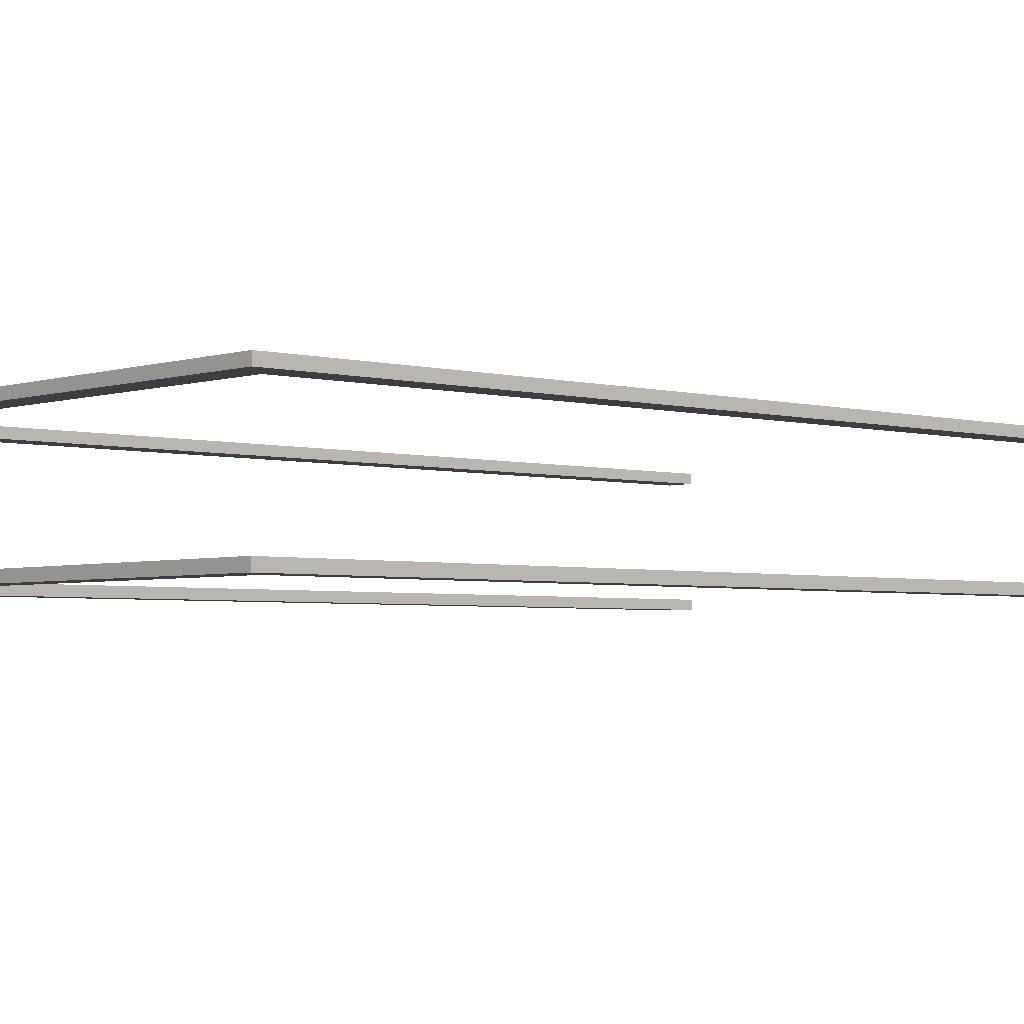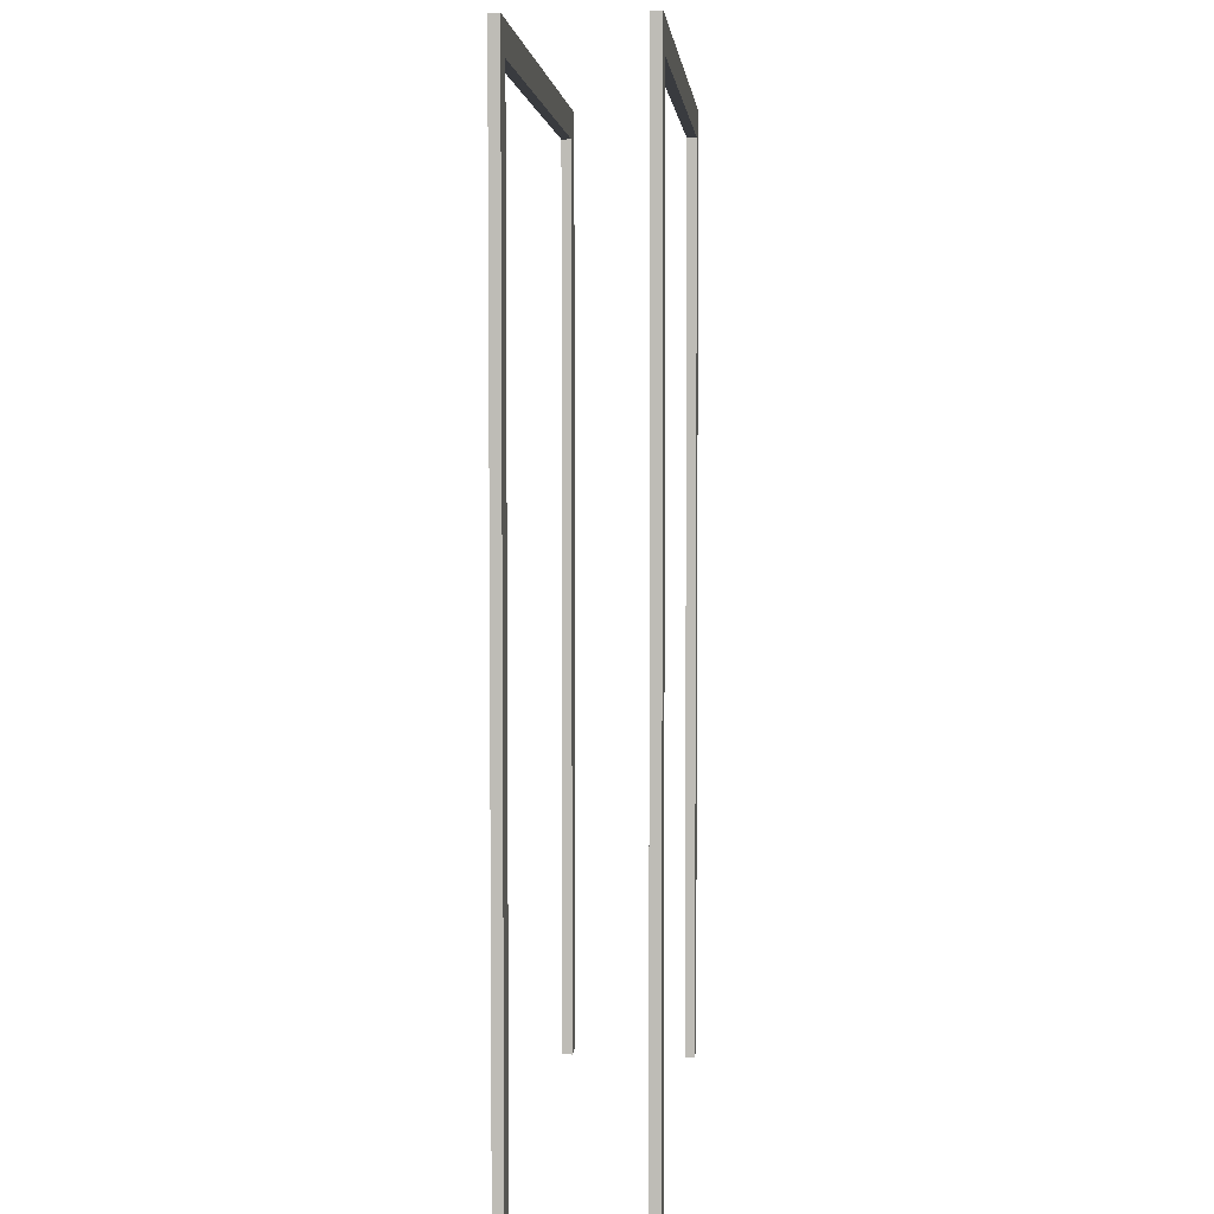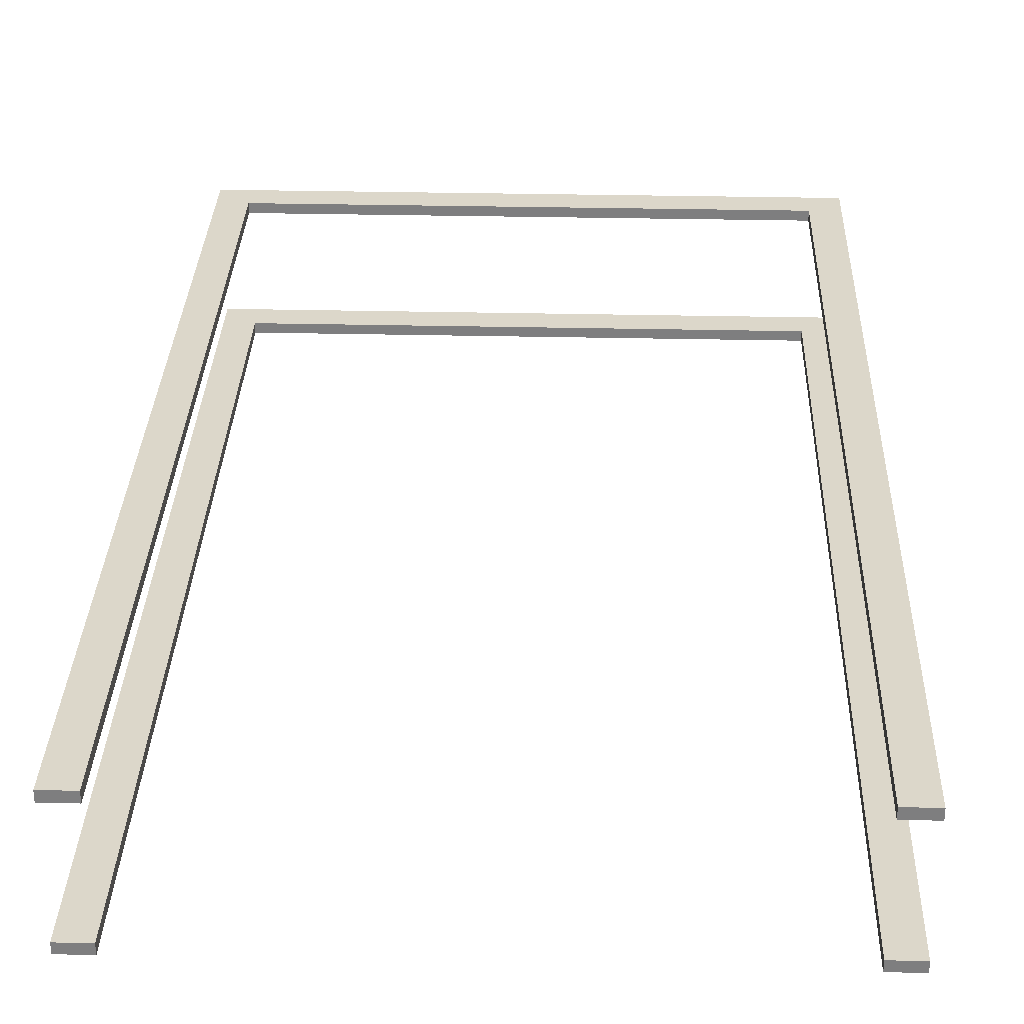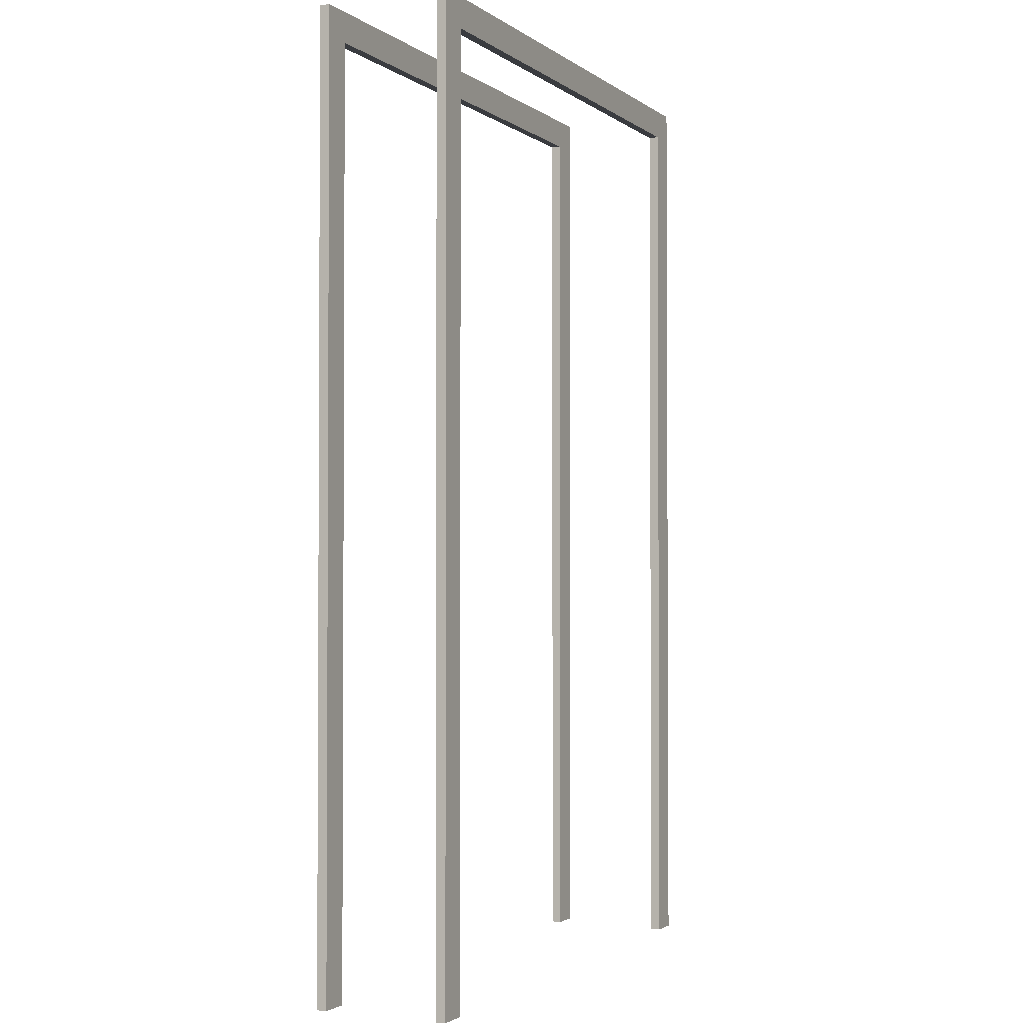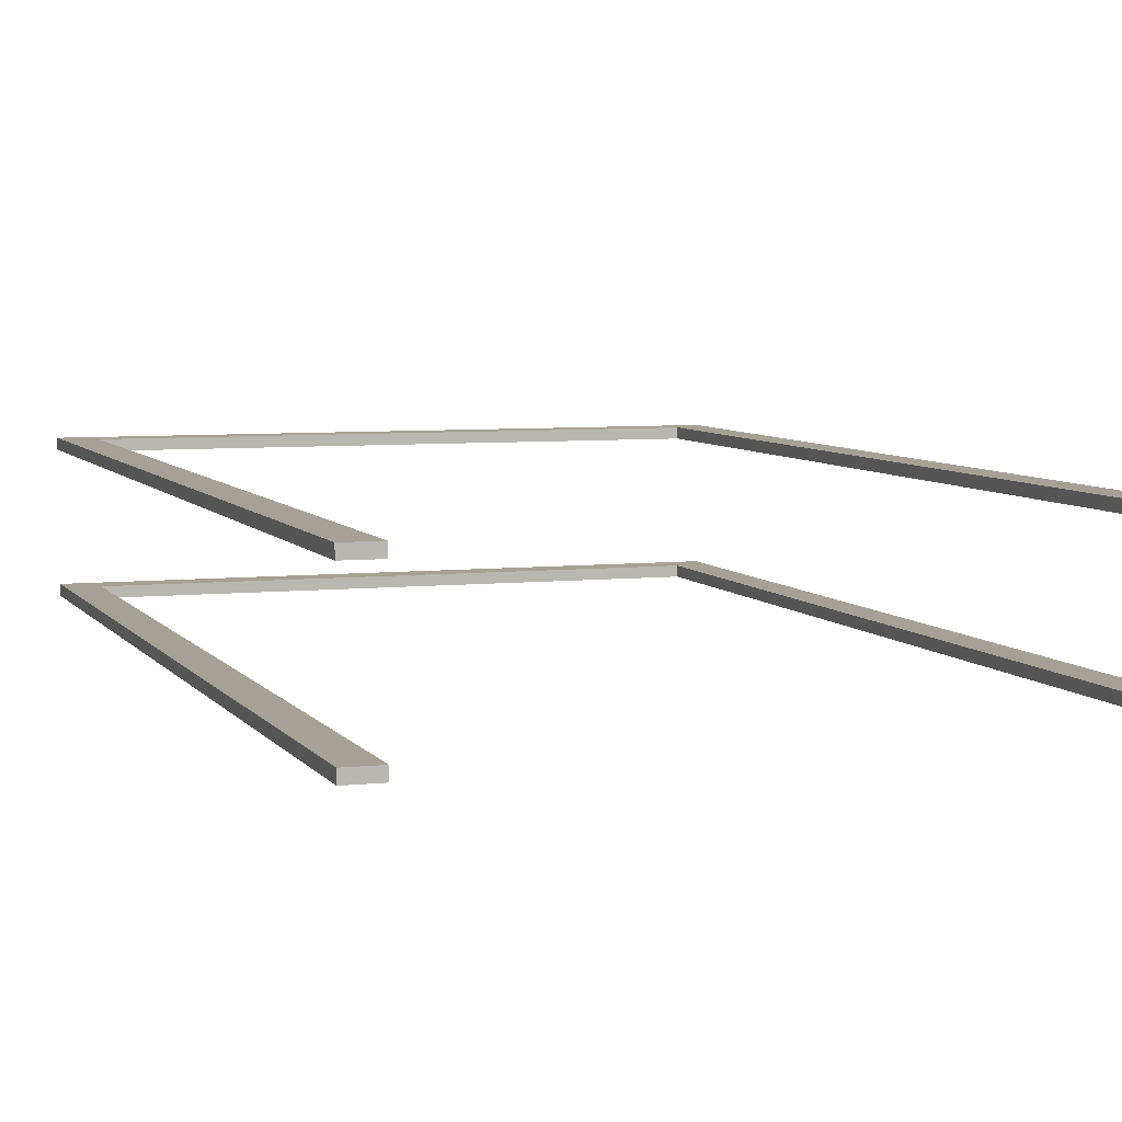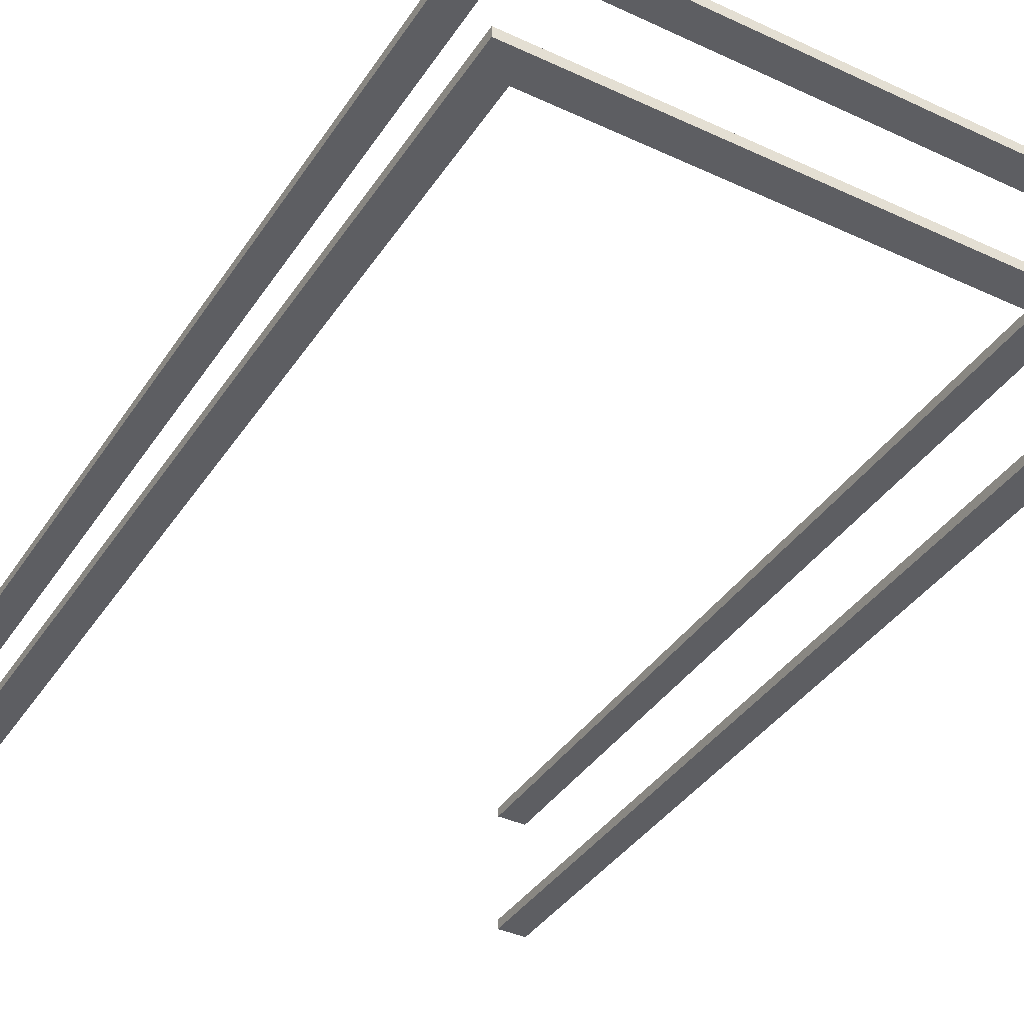
<metadata>
{"format":"obj","ext":"obj","renderer":"f3d","projection":"perspective","resolution":1024,"background":"white","views":[{"elev":-3.3,"azim":47.8,"up":"+Y"},{"elev":4.1,"azim":-85.2,"up":"+Z"},{"elev":30.4,"azim":-178.1,"up":"+Y"},{"elev":-1.9,"azim":-65.2,"up":"+Z"},{"elev":6.0,"azim":161.4,"up":"+Y"},{"elev":-38.8,"azim":-30.1,"up":"+Y"}]}
</metadata>
<code>
g product-a2e8c9c9-23e0-4664-a13e-59125efb189f-body
v 0 0.286 2.3
v 0 0.311 2.3
v 0 0.311 0
v 0 0.286 0
v 0 0.286 0
v 0 0.311 0
v -0.075 0.311 0
v -0.075 0.286 0
v -0.075 0.286 0
v -0.075 0.311 0
v -0.075 0.311 2.375
v -0.075 0.286 2.375
v -0.075 0.286 2.375
v -0.075 0.311 2.375
v 1.375 0.311 2.375
v 1.375 0.286 2.375
v 1.375 0.286 2.375
v 1.375 0.311 2.375
v 1.375 0.311 0
v 1.375 0.286 0
v 1.375 0.286 0
v 1.375 0.311 0
v 1.3 0.311 0
v 1.3 0.286 0
v 1.3 0.286 0
v 1.3 0.311 0
v 1.3 0.311 2.3
v 1.3 0.286 2.3
v 1.3 0.286 2.3
v 1.3 0.311 2.3
v 0 0.311 2.3
v 0 0.286 2.3
v 0 0.286 2.3
v 0 0.286 0
v -0.075 0.286 0
v -0.075 0.286 2.375
v 1.375 0.286 2.375
v 1.375 0.286 0
v 1.3 0.286 0
v 1.3 0.286 2.3
v 0 0.311 2.3
v 0 0.311 0
v -0.075 0.311 0
v -0.075 0.311 2.375
v 1.375 0.311 2.375
v 1.375 0.311 0
v 1.3 0.311 0
v 1.3 0.311 2.3
v -0.075 -0.025 2.375
v -0.075 0 2.375
v 1.375 0 2.375
v 1.375 -0.025 2.375
v 1.375 -0.025 2.375
v 1.375 0 2.375
v 1.375 0 0
v 1.375 -0.025 0
v 1.375 -0.025 0
v 1.375 0 0
v 1.3 0 0
v 1.3 -0.025 0
v 1.3 -0.025 0
v 1.3 0 0
v 1.3 0 2.3
v 1.3 -0.025 2.3
v 1.3 -0.025 2.3
v 1.3 0 2.3
v 0 0 2.3
v 0 -0.025 2.3
v 0 -0.025 2.3
v 0 0 2.3
v 0 0 0
v 0 -0.025 0
v 0 -0.025 0
v 0 0 0
v -0.075 0 0
v -0.075 -0.025 0
v -0.075 -0.025 0
v -0.075 0 0
v -0.075 0 2.375
v -0.075 -0.025 2.375
v -0.075 -0.025 2.375
v 1.375 -0.025 2.375
v 1.375 -0.025 0
v 1.3 -0.025 0
v 1.3 -0.025 2.3
v 0 -0.025 2.3
v 0 -0.025 0
v -0.075 -0.025 0
v -0.075 0 2.375
v 1.375 0 2.375
v 1.375 0 0
v 1.3 0 0
v 1.3 0 2.3
v 0 0 2.3
v 0 0 0
v -0.075 0 0
f 2 1 4
f 3 2 4
f 6 5 8
f 7 6 8
f 10 9 12
f 11 10 12
f 14 13 16
f 15 14 16
f 18 17 20
f 19 18 20
f 22 21 24
f 23 22 24
f 26 25 28
f 27 26 28
f 30 29 32
f 31 30 32
f 37 36 33
f 40 37 33
f 37 40 38
f 38 40 39
f 34 33 35
f 33 36 35
f 41 44 45
f 41 45 48
f 46 48 45
f 47 48 46
f 43 41 42
f 43 44 41
f 50 49 52
f 51 50 52
f 54 53 56
f 55 54 56
f 58 57 60
f 59 58 60
f 62 61 64
f 63 62 64
f 66 65 68
f 67 66 68
f 70 69 72
f 71 70 72
f 74 73 76
f 75 74 76
f 78 77 80
f 79 78 80
f 82 81 85
f 81 86 85
f 86 81 88
f 86 88 87
f 85 84 83
f 82 85 83
f 93 89 90
f 93 94 89
f 96 89 94
f 95 96 94
f 91 92 93
f 91 93 90

</code>
